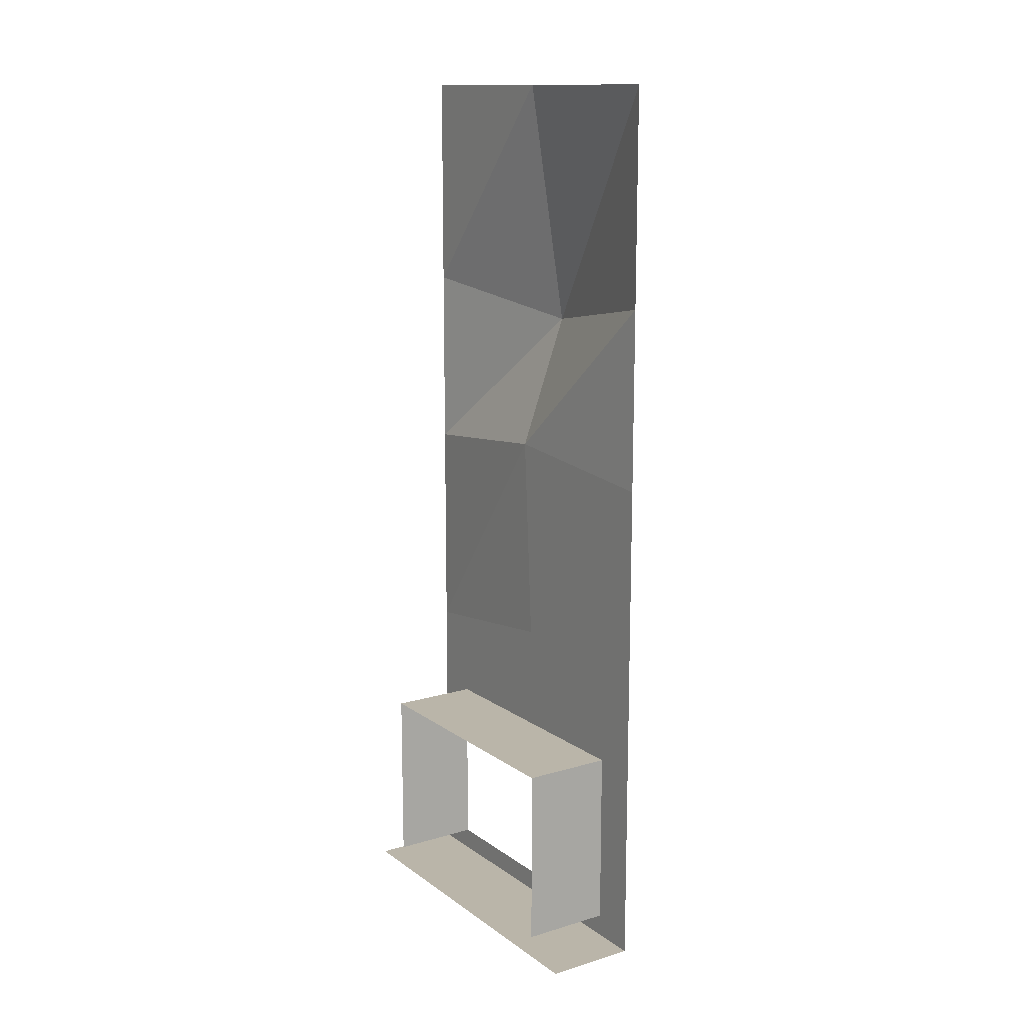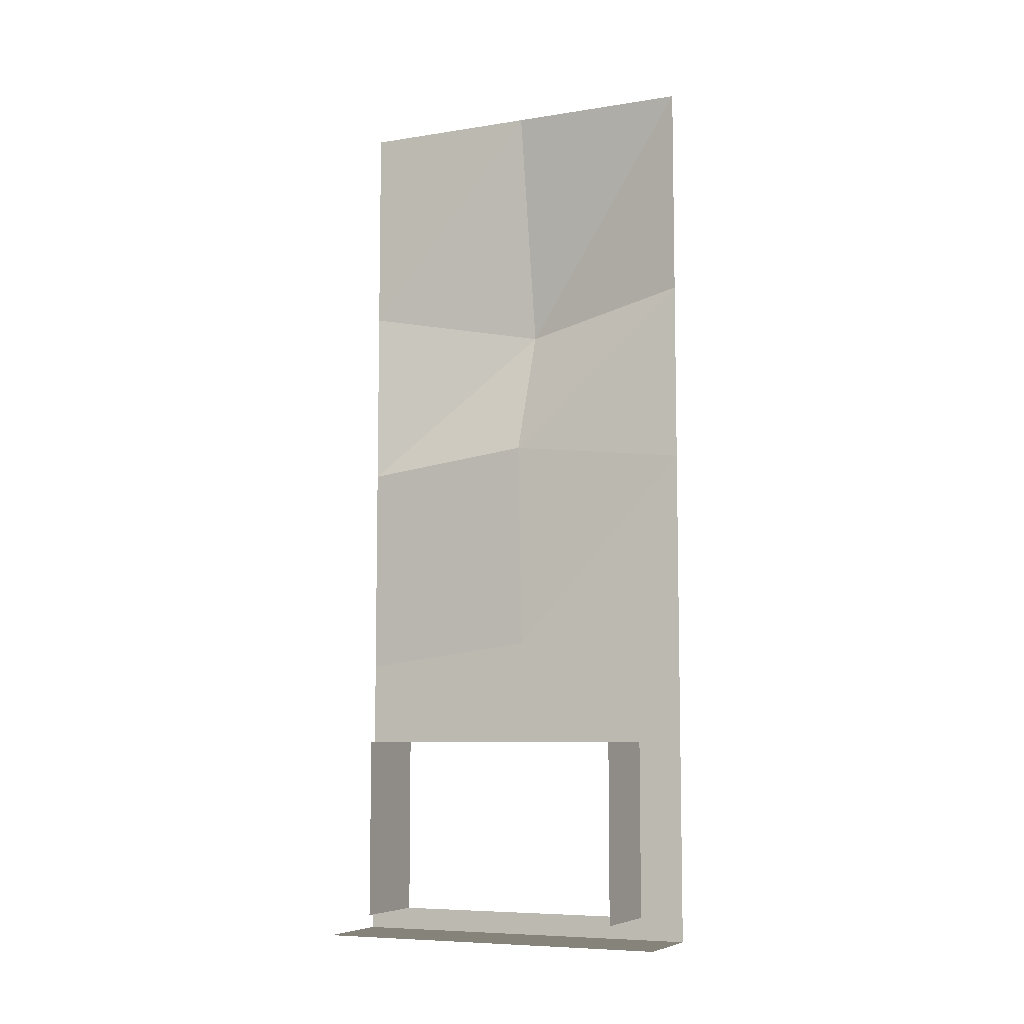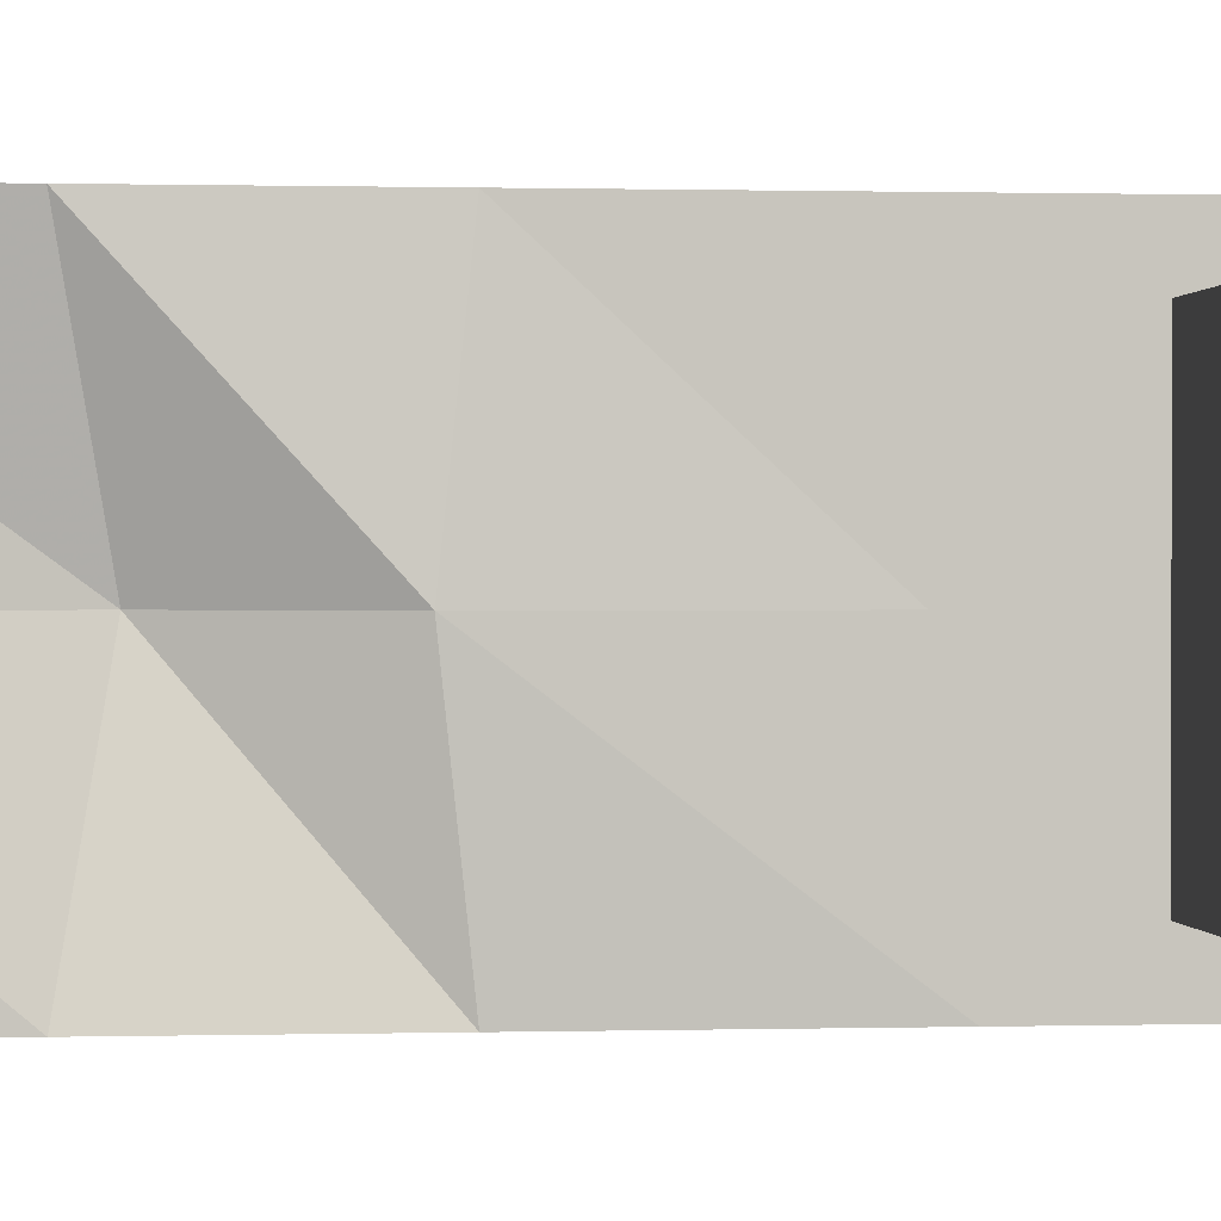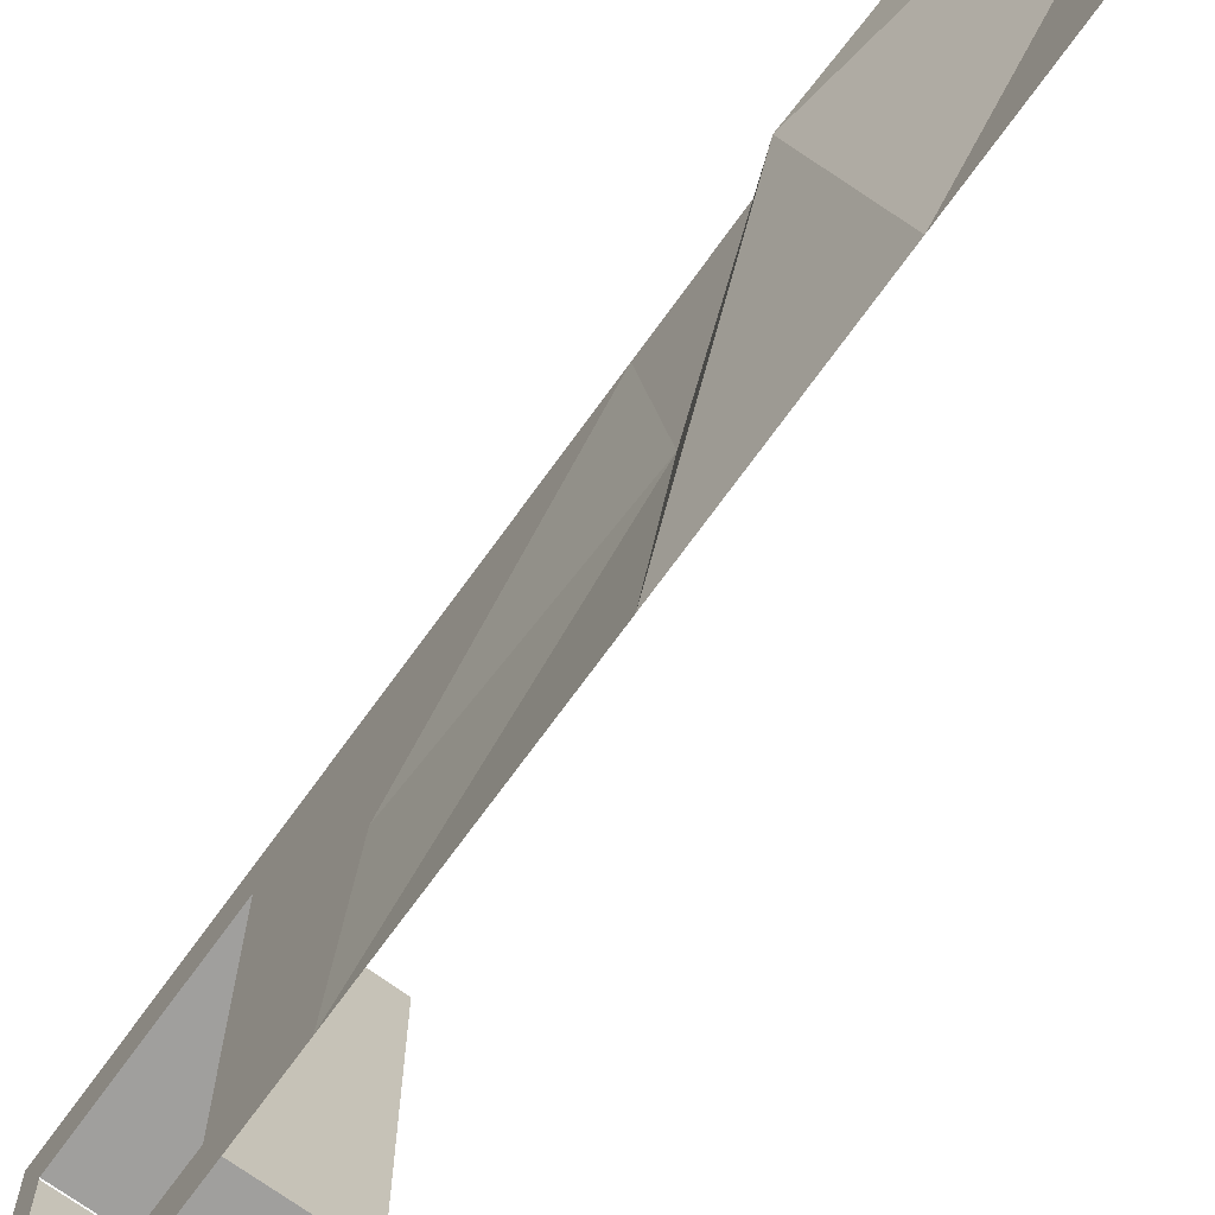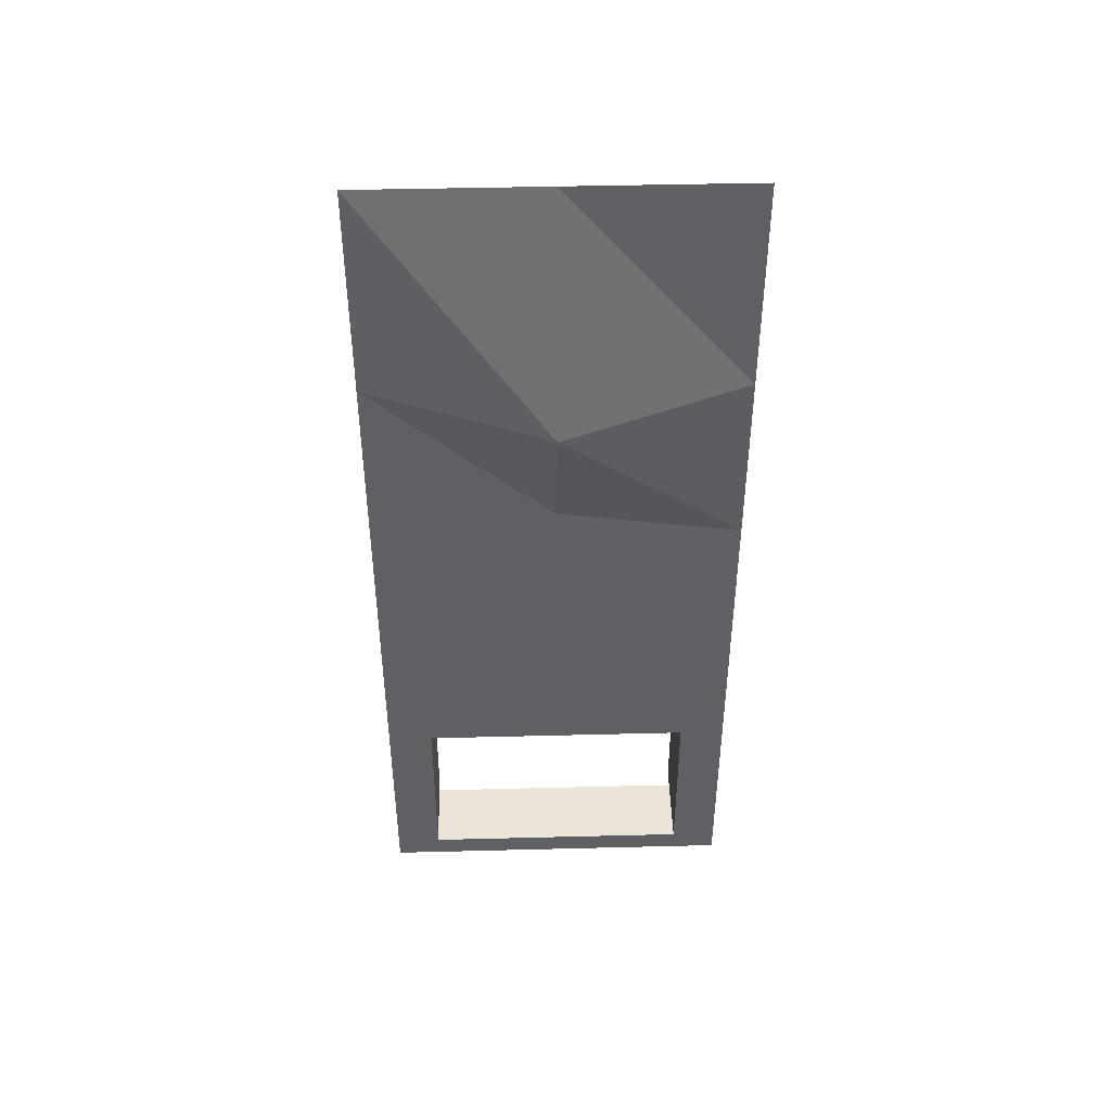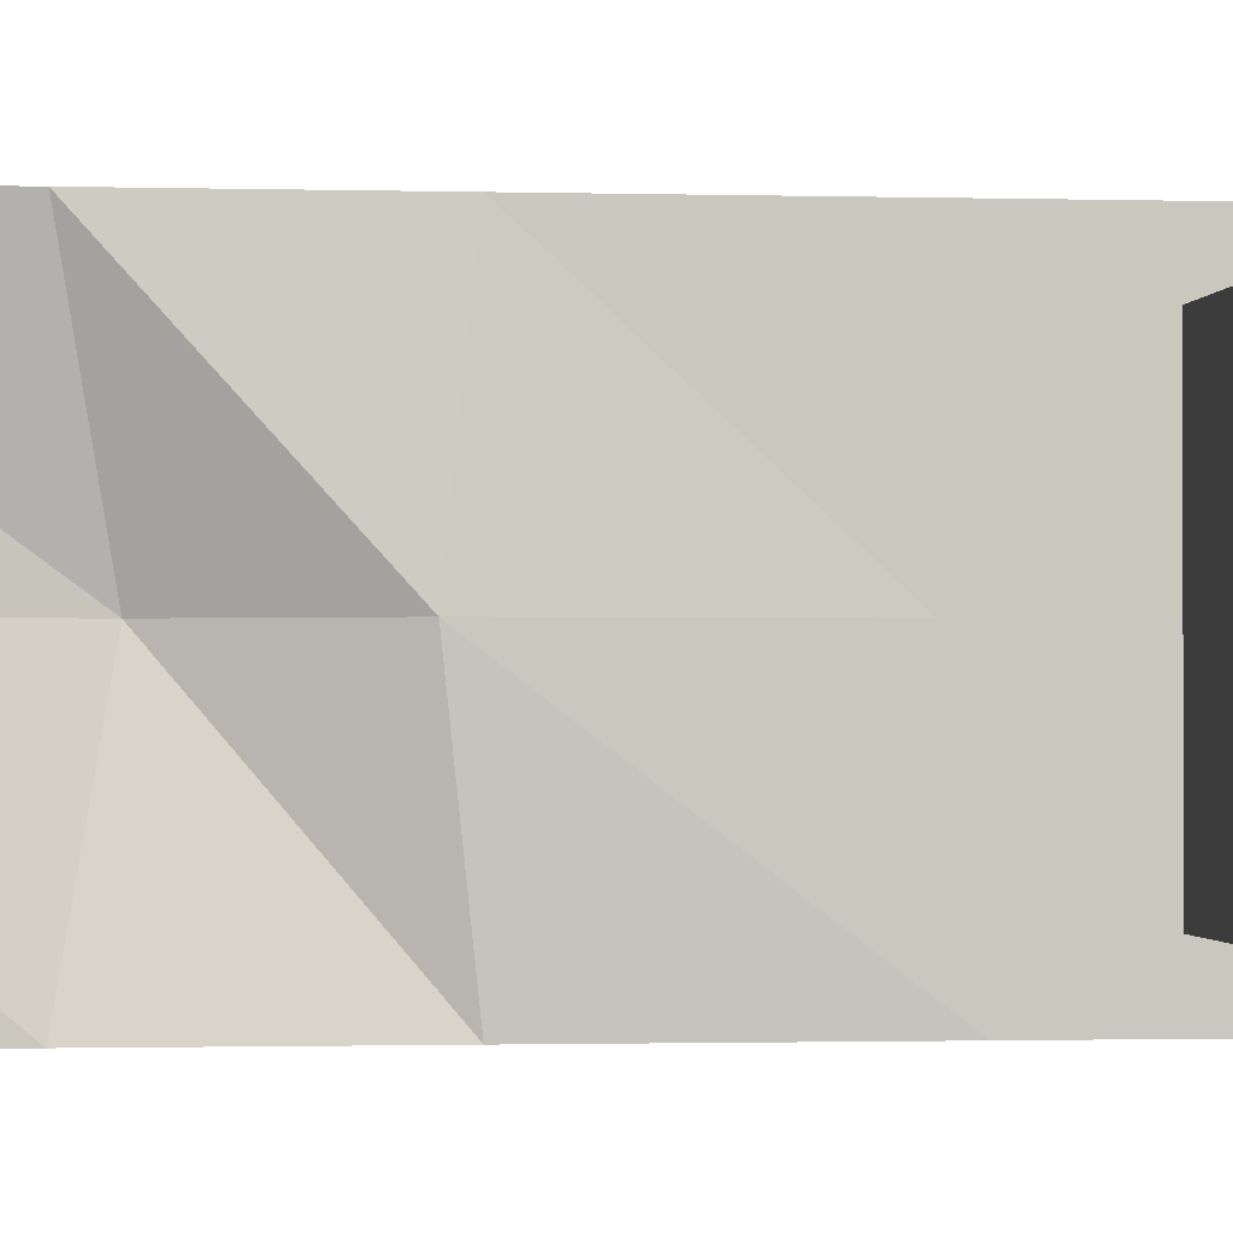
<metadata>
{"format":"obj","ext":"obj","renderer":"f3d","projection":"perspective","resolution":1024,"background":"white","views":[{"elev":13.7,"azim":-33.5,"up":"+Y"},{"elev":-7.5,"azim":-65.7,"up":"+Y"},{"elev":0.4,"azim":-96.3,"up":"+Z"},{"elev":-71.4,"azim":144.2,"up":"+Z"},{"elev":44.4,"azim":88.3,"up":"+Y"},{"elev":-1.2,"azim":-96.3,"up":"+Z"}]}
</metadata>
<code>
v -0.25 -1.102 -0.5
v -0.25 -0.5938 -0.5
v -0.1406 -0.6797 0
v -0.2734 -1.047 0
v -0.25 -1.703 -0.5
v -0.25 -1.641 0
v -0.25 -1.938 -0.375
v -0.25 -2.5 -0.5
v -0.25 -2.438 -0.375
v -0.25 -2.5 0.5
v -0.5 -2.5 0.5
v -0.5 -2.5 -0.5
v -0.25 0 -0.5
v -0.25 0 0
v -0.25 0 0.5
v -0.25 -0.5938 0.5
v -0.25 -1.102 0.5
v -0.25 -1.703 0.5
v -0.25 -1.938 0.375
v -0.375 -1.938 0.375
v -0.375 -1.938 -0.375
v -0.375 -2.438 -0.375
v -0.5 -1.938 -0.375
v -0.5 -2.438 -0.375
v -0.25 -2.438 0.375
v -0.375 -2.438 0.375
v -0.5 -2.438 0.375
v -0.5 -1.938 0.375
f 1 2 3
f 1 3 4
f 3 16 4
f 4 16 17
f 22 21 23
f 22 23 24
f 20 26 27
f 20 27 28
f 20 28 21
f 21 28 23
f 1 4 5
f 5 4 6
f 4 17 6
f 6 17 18
f 7 19 20
f 7 20 21
f 7 21 9
f 9 21 22
f 19 25 26
f 19 26 20
f 5 6 7
f 5 7 8
f 8 7 9
f 8 9 10
f 8 10 11
f 8 11 12
f 6 18 19
f 6 19 7
f 9 25 10
f 10 25 19
f 10 19 18
f 2 13 14
f 2 14 3
f 3 14 15
f 3 15 16

</code>
